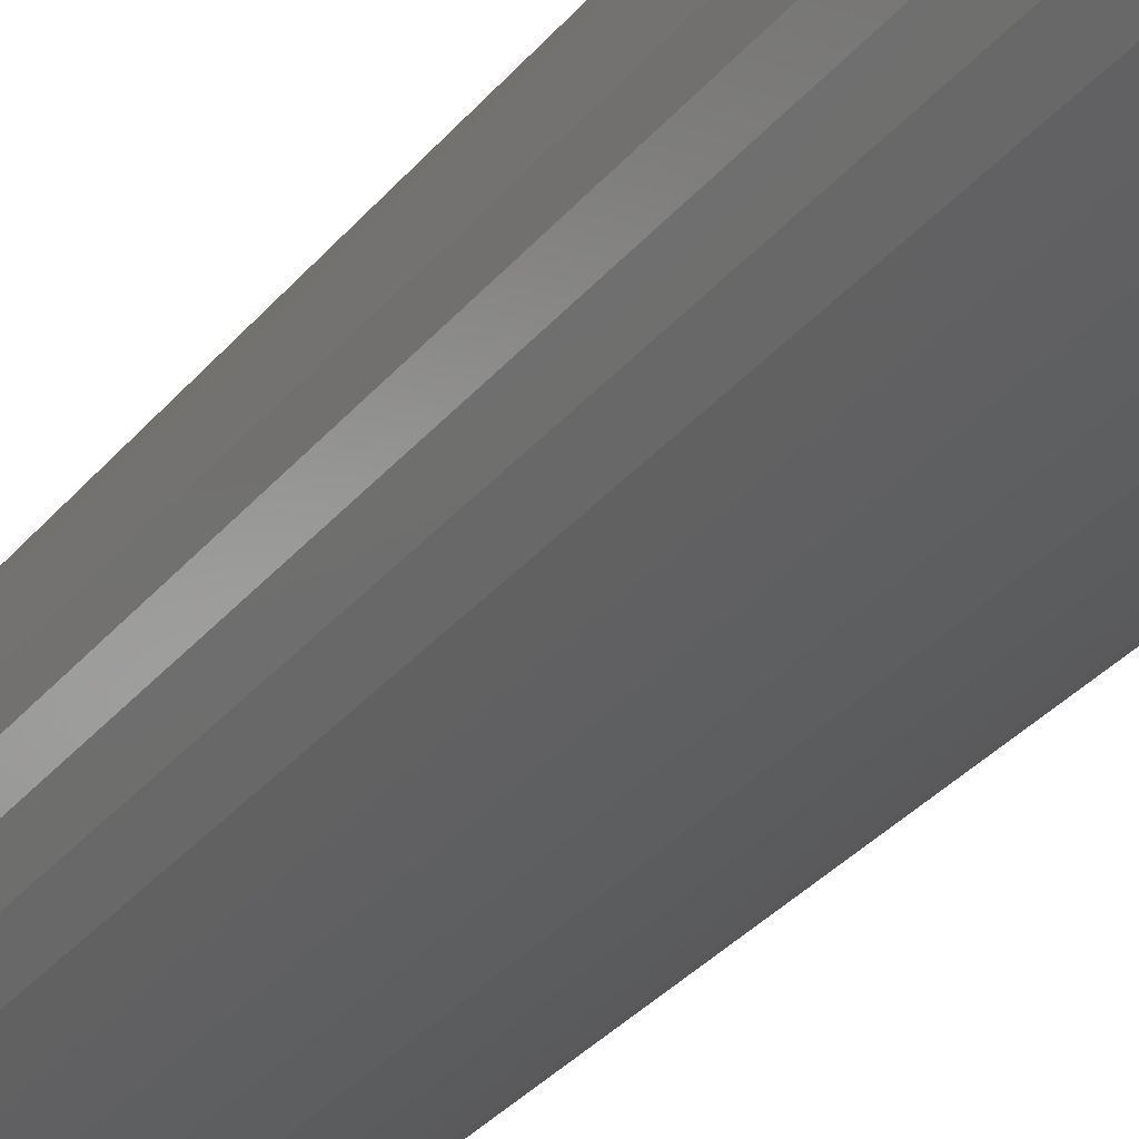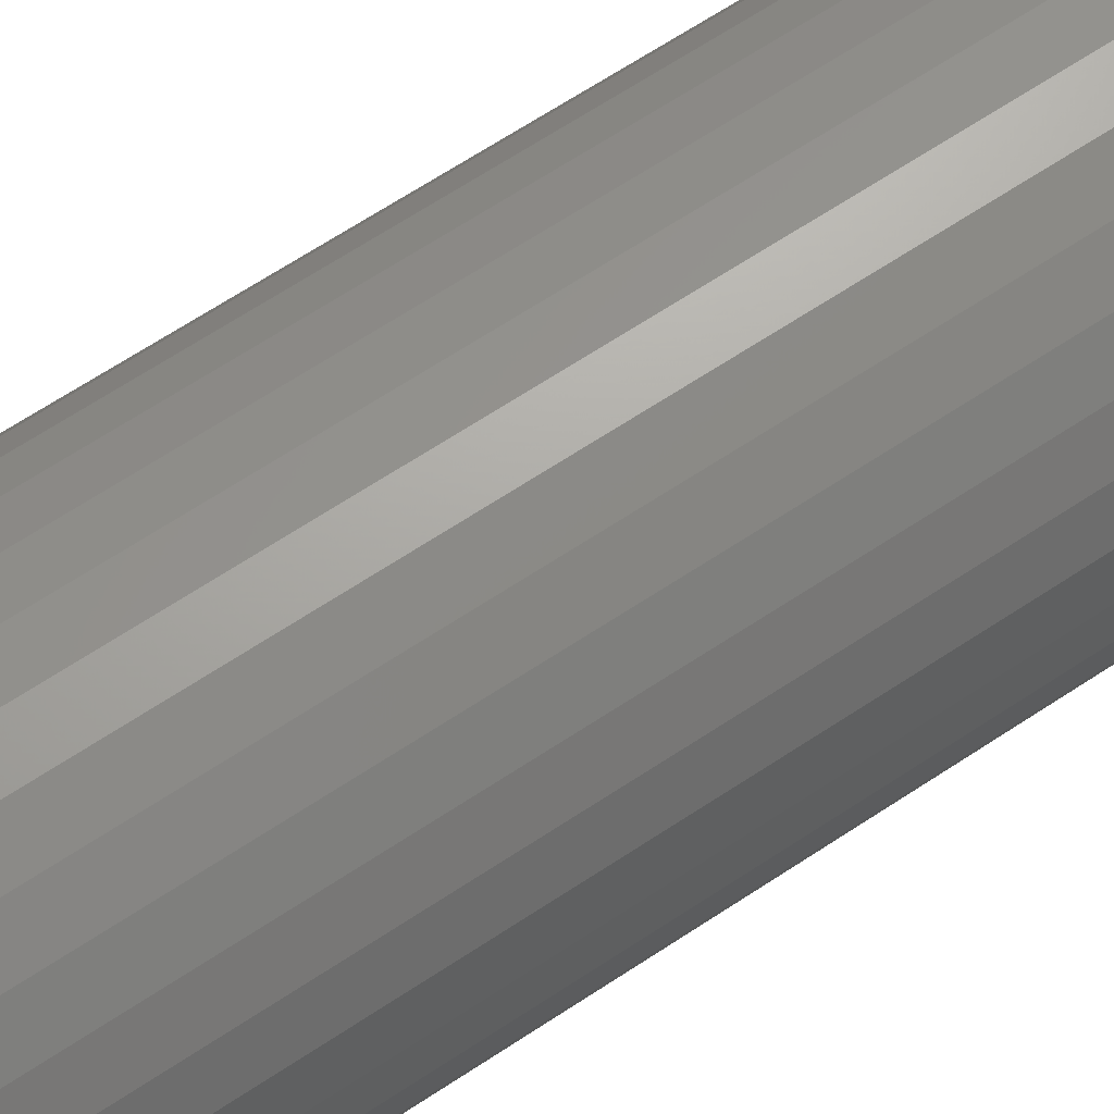
<metadata>
{"format":"stl","ext":"stl","renderer":"f3d","projection":"perspective","resolution":1024,"background":"white","views":[{"elev":-31.7,"azim":-32.0,"up":"+Y"},{"elev":63.6,"azim":55.8,"up":"+Y"}]}
</metadata>
<code>
# stl→obj: 354 verts, 704 faces
v 0.1995 -4.931e-17 -0.7422
v 0.1995 -4.931e-17 0.7031
v 0.1956 -0.03927 -0.7422
v 0.1956 -0.03927 0.7031
v 0.1842 -0.07704 -0.7422
v 0.1842 -0.07704 0.7031
v 0.1656 -0.1118 -0.7422
v 0.1656 -0.1118 0.7031
v 0.1405 -0.1424 -0.7422
v 0.1405 -0.1424 0.7031
v 0.11 -0.1674 -0.7422
v 0.11 -0.1674 0.7031
v 0.07523 -0.186 -0.7422
v 0.07523 -0.186 0.7031
v 0.03747 -0.1974 -0.7422
v 0.03747 -0.1974 0.7031
v -0.001809 -0.2013 -0.7422
v -0.001809 -0.2013 0.7031
v -0.04108 -0.1974 -0.7422
v -0.04108 -0.1974 0.7031
v -0.07885 -0.186 -0.7422
v -0.07885 -0.186 0.7031
v -0.1137 -0.1674 -0.7422
v -0.1137 -0.1674 0.7031
v -0.1442 -0.1424 -0.7422
v -0.1442 -0.1424 0.7031
v -0.1692 -0.1118 -0.7422
v -0.1692 -0.1118 0.7031
v -0.1878 -0.07704 -0.7422
v -0.1878 -0.07704 0.7031
v -0.1993 -0.03927 -0.7422
v -0.1993 -0.03927 0.7031
v -0.2031 2.465e-17 -0.7422
v -0.2031 2.465e-17 0.7031
v -0.1993 0.03927 -0.7422
v -0.1993 0.03927 0.7031
v -0.1878 0.07704 -0.7422
v -0.1878 0.07704 0.7031
v -0.1692 0.1118 -0.7422
v -0.1692 0.1118 0.7031
v -0.1442 0.1424 -0.7422
v -0.1442 0.1424 0.7031
v -0.1137 0.1674 -0.7422
v -0.1137 0.1674 0.7031
v -0.07885 0.186 -0.7422
v -0.07885 0.186 0.7031
v -0.04108 0.1974 -0.7422
v -0.04108 0.1974 0.7031
v -0.001809 0.2013 -0.7422
v -0.001809 0.2013 0.7031
v 0.03747 0.1974 -0.7422
v 0.03747 0.1974 0.7031
v 0.07523 0.186 -0.7422
v 0.07523 0.186 0.7031
v 0.11 0.1674 -0.7422
v 0.11 0.1674 0.7031
v 0.1405 0.1424 -0.7422
v 0.1405 0.1424 0.7031
v 0.1656 0.1118 -0.7422
v 0.1656 0.1118 0.7031
v 0.1842 0.07704 -0.7422
v 0.1842 0.07704 0.7031
v 0.1956 0.03927 -0.7422
v 0.1956 0.03927 0.7031
v 0.01388 0.1693 0.75
v -0.0175 0.1693 0.75
v -0.04835 0.1636 0.75
v 0.04473 0.1636 0.75
v -0.07762 0.1522 0.75
v 0.074 0.1522 0.75
v 0.07399 -0.1522 0.75
v -0.04835 -0.1636 0.75
v 0.04473 -0.1636 0.75
v -0.0175 -0.1693 0.75
v 0.01388 -0.1693 0.75
v 0.1007 0.1357 0.75
v -0.1043 0.1357 0.75
v 0.1239 0.1146 0.75
v -0.1275 0.1146 0.75
v 0.1428 0.08953 0.75
v -0.1464 0.08953 0.75
v 0.1568 0.06144 0.75
v -0.1604 0.06143 0.75
v 0.1654 0.03125 0.75
v -0.169 0.03125 0.75
v 0.1683 -1.859e-16 0.75
v -0.1719 -1.788e-06 0.75
v 0.1654 -0.03125 0.75
v -0.169 -0.03125 0.75
v 0.1568 -0.06144 0.75
v -0.1604 -0.06143 0.75
v 0.1428 -0.08953 0.75
v -0.1464 -0.08953 0.75
v 0.1239 -0.1146 0.75
v -0.1275 -0.1146 0.75
v 0.1007 -0.1357 0.75
v -0.1043 -0.1357 0.75
v -0.07762 -0.1522 0.75
v -0.001809 0.1935 -0.75
v 0.03594 0.1898 -0.75
v -0.03956 0.1898 -0.75
v -0.07586 0.1788 -0.75
v 0.07224 0.1788 -0.75
v 0.03594 -0.1898 -0.75
v -0.03956 -0.1898 -0.75
v 0.07224 -0.1788 -0.75
v -0.001809 -0.1935 -0.75
v -0.07586 -0.1788 -0.75
v -0.1093 -0.1609 -0.75
v 0.1057 -0.1609 -0.75
v -0.1386 -0.1368 -0.75
v 0.135 -0.1368 -0.75
v -0.1627 -0.1075 -0.75
v 0.1591 -0.1075 -0.75
v -0.1806 -0.07405 -0.75
v 0.177 -0.07405 -0.75
v -0.1916 -0.03775 -0.75
v 0.188 -0.03775 -0.75
v -0.1953 1.419e-17 -0.75
v 0.1917 -5.69e-17 -0.75
v -0.1916 0.03775 -0.75
v 0.188 0.03775 -0.75
v -0.1806 0.07405 -0.75
v 0.177 0.07405 -0.75
v -0.1627 0.1075 -0.75
v 0.1591 0.1075 -0.75
v -0.1386 0.1368 -0.75
v 0.135 0.1368 -0.75
v -0.1093 0.1609 -0.75
v 0.1057 0.1609 -0.75
v -0.203 2.776e-17 -0.7437
v -0.1991 0.03925 -0.7437
v -0.2025 2.776e-17 -0.7452
v -0.1987 0.03916 -0.7452
v -0.2018 2.776e-17 -0.7465
v -0.198 0.03902 -0.7465
v -0.2008 2.776e-17 -0.7477
v -0.197 0.03883 -0.7477
v -0.1997 2.776e-17 -0.7487
v -0.1959 0.0386 -0.7487
v -0.1983 2.776e-17 -0.7494
v -0.1945 0.03833 -0.7494
v -0.1968 1.388e-17 -0.7498
v -0.1931 0.03805 -0.7498
v 0.1955 0.03925 -0.7437
v 0.1994 -1.249e-16 -0.7437
v 0.1951 0.03916 -0.7452
v 0.1989 -1.249e-16 -0.7452
v 0.1943 0.03902 -0.7465
v 0.1982 -1.249e-16 -0.7465
v 0.1934 0.03883 -0.7477
v 0.1972 -1.388e-16 -0.7477
v 0.1922 0.0386 -0.7487
v 0.196 -1.249e-16 -0.7487
v 0.1909 0.03833 -0.7494
v 0.1947 -1.249e-16 -0.7494
v 0.1895 0.03805 -0.7498
v 0.1932 -1.249e-16 -0.7498
v 0.184 0.07698 -0.7437
v 0.1836 0.07681 -0.7452
v 0.183 0.07654 -0.7465
v 0.1821 0.07616 -0.7477
v 0.181 0.07571 -0.7487
v 0.1797 0.07519 -0.7494
v 0.1784 0.07463 -0.7498
v 0.1655 0.1118 -0.7437
v 0.1651 0.1115 -0.7452
v 0.1645 0.1111 -0.7465
v 0.1637 0.1106 -0.7477
v 0.1627 0.1099 -0.7487
v 0.1616 0.1092 -0.7494
v 0.1604 0.1084 -0.7498
v 0.1404 0.1422 -0.7437
v 0.1401 0.1419 -0.7452
v 0.1396 0.1414 -0.7465
v 0.1389 0.1407 -0.7477
v 0.1381 0.1399 -0.7487
v 0.1371 0.1389 -0.7494
v 0.1361 0.1379 -0.7498
v 0.11 0.1673 -0.7437
v 0.1097 0.1669 -0.7452
v 0.1093 0.1663 -0.7465
v 0.1088 0.1655 -0.7477
v 0.1081 0.1645 -0.7487
v 0.1074 0.1634 -0.7494
v 0.1065 0.1622 -0.7498
v 0.07517 0.1859 -0.7437
v 0.075 0.1854 -0.7452
v 0.07473 0.1848 -0.7465
v 0.07436 0.1839 -0.7477
v 0.0739 0.1828 -0.7487
v 0.07339 0.1815 -0.7494
v 0.07282 0.1802 -0.7498
v 0.03744 0.1973 -0.7437
v 0.03735 0.1969 -0.7452
v 0.03721 0.1962 -0.7465
v 0.03702 0.1952 -0.7477
v 0.03679 0.194 -0.7487
v 0.03652 0.1927 -0.7494
v 0.03624 0.1913 -0.7498
v -0.001809 0.2012 -0.7437
v -0.001809 0.2007 -0.7452
v -0.001809 0.2 -0.7465
v -0.001809 0.199 -0.7477
v -0.001809 0.1978 -0.7487
v -0.001809 0.1965 -0.7494
v -0.001809 0.195 -0.7498
v -0.04105 0.1973 -0.7437
v -0.04097 0.1969 -0.7452
v -0.04083 0.1962 -0.7465
v -0.04064 0.1952 -0.7477
v -0.04041 0.194 -0.7487
v -0.04014 0.1927 -0.7494
v -0.03986 0.1913 -0.7498
v -0.07879 0.1859 -0.7437
v -0.07862 0.1854 -0.7452
v -0.07835 0.1848 -0.7465
v -0.07797 0.1839 -0.7477
v -0.07752 0.1828 -0.7487
v -0.077 0.1815 -0.7494
v -0.07644 0.1802 -0.7498
v -0.1136 0.1673 -0.7437
v -0.1133 0.1669 -0.7452
v -0.1129 0.1663 -0.7465
v -0.1124 0.1655 -0.7477
v -0.1117 0.1645 -0.7487
v -0.111 0.1634 -0.7494
v -0.1102 0.1622 -0.7498
v -0.1441 0.1422 -0.7437
v -0.1437 0.1419 -0.7452
v -0.1432 0.1414 -0.7465
v -0.1425 0.1407 -0.7477
v -0.1417 0.1399 -0.7487
v -0.1408 0.1389 -0.7494
v -0.1397 0.1379 -0.7498
v -0.1691 0.1118 -0.7437
v -0.1687 0.1115 -0.7452
v -0.1681 0.1111 -0.7465
v -0.1673 0.1106 -0.7477
v -0.1663 0.1099 -0.7487
v -0.1652 0.1092 -0.7494
v -0.164 0.1084 -0.7498
v -0.1877 0.07698 -0.7437
v -0.1873 0.07681 -0.7452
v -0.1866 0.07654 -0.7465
v -0.1857 0.07616 -0.7477
v -0.1846 0.07571 -0.7487
v -0.1833 0.07519 -0.7494
v -0.182 0.07463 -0.7498
v 0.1955 -0.03925 -0.7437
v 0.1951 -0.03916 -0.7452
v 0.1943 -0.03902 -0.7465
v 0.1934 -0.03883 -0.7477
v 0.1922 -0.0386 -0.7487
v 0.1909 -0.03833 -0.7494
v 0.1895 -0.03805 -0.7498
v -0.1991 -0.03925 -0.7437
v -0.1987 -0.03916 -0.7452
v -0.198 -0.03902 -0.7465
v -0.197 -0.03883 -0.7477
v -0.1959 -0.0386 -0.7487
v -0.1945 -0.03833 -0.7494
v -0.1931 -0.03805 -0.7498
v -0.1877 -0.07698 -0.7437
v -0.1873 -0.07681 -0.7452
v -0.1866 -0.07654 -0.7465
v -0.1857 -0.07616 -0.7477
v -0.1846 -0.07571 -0.7487
v -0.1833 -0.07519 -0.7494
v -0.182 -0.07463 -0.7498
v -0.1691 -0.1118 -0.7437
v -0.1687 -0.1115 -0.7452
v -0.1681 -0.1111 -0.7465
v -0.1673 -0.1106 -0.7477
v -0.1663 -0.1099 -0.7487
v -0.1652 -0.1092 -0.7494
v -0.164 -0.1084 -0.7498
v -0.1441 -0.1422 -0.7437
v -0.1437 -0.1419 -0.7452
v -0.1432 -0.1414 -0.7465
v -0.1425 -0.1407 -0.7477
v -0.1417 -0.1399 -0.7487
v -0.1408 -0.1389 -0.7494
v -0.1397 -0.1379 -0.7498
v -0.1136 -0.1673 -0.7437
v -0.1133 -0.1669 -0.7452
v -0.1129 -0.1663 -0.7465
v -0.1124 -0.1655 -0.7477
v -0.1117 -0.1645 -0.7487
v -0.111 -0.1634 -0.7494
v -0.1102 -0.1622 -0.7498
v -0.07879 -0.1859 -0.7437
v -0.07862 -0.1854 -0.7452
v -0.07835 -0.1848 -0.7465
v -0.07797 -0.1839 -0.7477
v -0.07752 -0.1828 -0.7487
v -0.077 -0.1815 -0.7494
v -0.07644 -0.1802 -0.7498
v -0.04105 -0.1973 -0.7437
v -0.04097 -0.1969 -0.7452
v -0.04083 -0.1962 -0.7465
v -0.04064 -0.1952 -0.7477
v -0.04041 -0.194 -0.7487
v -0.04014 -0.1927 -0.7494
v -0.03986 -0.1913 -0.7498
v -0.001809 -0.2012 -0.7437
v -0.001809 -0.2007 -0.7452
v -0.001809 -0.2 -0.7465
v -0.001809 -0.199 -0.7477
v -0.001809 -0.1978 -0.7487
v -0.001809 -0.1965 -0.7494
v -0.001809 -0.195 -0.7498
v 0.03744 -0.1973 -0.7437
v 0.03735 -0.1969 -0.7452
v 0.03721 -0.1962 -0.7465
v 0.03702 -0.1952 -0.7477
v 0.03679 -0.194 -0.7487
v 0.03652 -0.1927 -0.7494
v 0.03624 -0.1913 -0.7498
v 0.07517 -0.1859 -0.7437
v 0.075 -0.1854 -0.7452
v 0.07473 -0.1848 -0.7465
v 0.07436 -0.1839 -0.7477
v 0.0739 -0.1828 -0.7487
v 0.07339 -0.1815 -0.7494
v 0.07282 -0.1802 -0.7498
v 0.11 -0.1673 -0.7437
v 0.1097 -0.1669 -0.7452
v 0.1093 -0.1663 -0.7465
v 0.1088 -0.1655 -0.7477
v 0.1081 -0.1645 -0.7487
v 0.1074 -0.1634 -0.7494
v 0.1065 -0.1622 -0.7498
v 0.1404 -0.1422 -0.7437
v 0.1401 -0.1419 -0.7452
v 0.1396 -0.1414 -0.7465
v 0.1389 -0.1407 -0.7477
v 0.1381 -0.1399 -0.7487
v 0.1371 -0.1389 -0.7494
v 0.1361 -0.1379 -0.7498
v 0.1655 -0.1118 -0.7437
v 0.1651 -0.1115 -0.7452
v 0.1645 -0.1111 -0.7465
v 0.1637 -0.1106 -0.7477
v 0.1627 -0.1099 -0.7487
v 0.1616 -0.1092 -0.7494
v 0.1604 -0.1084 -0.7498
v 0.184 -0.07698 -0.7437
v 0.1836 -0.07681 -0.7452
v 0.183 -0.07654 -0.7465
v 0.1821 -0.07616 -0.7477
v 0.181 -0.07571 -0.7487
v 0.1797 -0.07519 -0.7494
v 0.1784 -0.07463 -0.7498
f 1 2 3
f 3 2 4
f 3 4 5
f 5 4 6
f 5 6 7
f 7 6 8
f 7 8 9
f 9 8 10
f 9 10 11
f 11 10 12
f 11 12 13
f 13 12 14
f 13 14 15
f 15 14 16
f 15 16 17
f 17 16 18
f 17 18 19
f 19 18 20
f 19 20 21
f 21 20 22
f 21 22 23
f 23 22 24
f 23 24 25
f 25 24 26
f 25 26 27
f 27 26 28
f 27 28 29
f 29 28 30
f 29 30 31
f 31 30 32
f 31 32 33
f 33 32 34
f 33 34 35
f 35 34 36
f 35 36 37
f 37 36 38
f 37 38 39
f 39 38 40
f 39 40 41
f 41 40 42
f 41 42 43
f 43 42 44
f 43 44 45
f 45 44 46
f 45 46 47
f 47 46 48
f 47 48 49
f 49 48 50
f 49 50 51
f 51 50 52
f 51 52 53
f 53 52 54
f 53 54 55
f 55 54 56
f 55 56 57
f 57 56 58
f 57 58 59
f 59 58 60
f 59 60 61
f 61 60 62
f 61 62 63
f 63 62 64
f 63 64 1
f 1 64 2
f 65 66 67
f 65 67 68
f 68 67 69
f 68 69 70
f 71 72 73
f 73 72 74
f 73 74 75
f 70 69 76
f 76 69 77
f 76 77 78
f 78 77 79
f 78 79 80
f 80 79 81
f 80 81 82
f 82 81 83
f 82 83 84
f 84 83 85
f 84 85 86
f 86 85 87
f 86 87 88
f 88 87 89
f 88 89 90
f 90 89 91
f 90 91 92
f 92 91 93
f 92 93 94
f 94 93 95
f 94 95 96
f 96 95 97
f 96 97 71
f 71 97 98
f 71 98 72
f 58 56 76
f 68 70 54
f 70 56 54
f 76 56 70
f 52 50 65
f 68 52 65
f 68 54 52
f 50 48 66
f 65 50 66
f 48 46 67
f 66 48 67
f 46 44 69
f 67 46 69
f 77 44 42
f 69 44 77
f 77 42 79
f 79 42 40
f 79 40 81
f 81 40 38
f 81 38 83
f 83 38 36
f 83 36 85
f 85 36 34
f 85 34 87
f 76 78 58
f 58 78 80
f 58 80 60
f 60 80 82
f 60 82 62
f 62 82 84
f 62 84 64
f 64 84 86
f 64 86 2
f 26 24 97
f 72 98 22
f 98 24 22
f 97 24 98
f 20 18 74
f 72 20 74
f 72 22 20
f 18 16 75
f 74 18 75
f 16 14 73
f 75 16 73
f 14 12 71
f 73 14 71
f 96 12 10
f 71 12 96
f 96 10 94
f 94 10 8
f 94 8 92
f 92 8 6
f 92 6 90
f 90 6 4
f 90 4 88
f 88 4 2
f 88 2 86
f 97 95 26
f 26 95 93
f 26 93 28
f 28 93 91
f 28 91 30
f 30 91 89
f 30 89 32
f 32 89 87
f 32 87 34
f 99 100 101
f 102 101 100
f 103 102 100
f 104 105 106
f 107 105 104
f 105 108 106
f 106 108 109
f 106 109 110
f 110 109 111
f 110 111 112
f 112 111 113
f 112 113 114
f 114 113 115
f 114 115 116
f 116 115 117
f 116 117 118
f 118 117 119
f 118 119 120
f 120 119 121
f 120 121 122
f 122 121 123
f 122 123 124
f 124 123 125
f 124 125 126
f 126 125 127
f 126 127 128
f 128 127 129
f 128 129 130
f 130 129 102
f 130 102 103
f 33 35 131
f 131 35 132
f 131 132 133
f 133 132 134
f 133 134 135
f 135 134 136
f 135 136 137
f 137 136 138
f 137 138 139
f 139 138 140
f 139 140 141
f 141 140 142
f 141 142 143
f 143 142 144
f 143 144 119
f 119 144 121
f 63 1 145
f 145 1 146
f 145 146 147
f 147 146 148
f 147 148 149
f 149 148 150
f 149 150 151
f 151 150 152
f 151 152 153
f 153 152 154
f 153 154 155
f 155 154 156
f 155 156 157
f 157 156 158
f 157 158 122
f 122 158 120
f 61 63 159
f 159 63 145
f 159 145 160
f 160 145 147
f 160 147 161
f 161 147 149
f 161 149 162
f 162 149 151
f 162 151 163
f 163 151 153
f 163 153 164
f 164 153 155
f 164 155 165
f 165 155 157
f 165 157 124
f 124 157 122
f 59 61 166
f 166 61 159
f 166 159 167
f 167 159 160
f 167 160 168
f 168 160 161
f 168 161 169
f 169 161 162
f 169 162 170
f 170 162 163
f 170 163 171
f 171 163 164
f 171 164 172
f 172 164 165
f 172 165 126
f 126 165 124
f 57 59 173
f 173 59 166
f 173 166 174
f 174 166 167
f 174 167 175
f 175 167 168
f 175 168 176
f 176 168 169
f 176 169 177
f 177 169 170
f 177 170 178
f 178 170 171
f 178 171 179
f 179 171 172
f 179 172 128
f 128 172 126
f 55 57 180
f 180 57 173
f 180 173 181
f 181 173 174
f 181 174 182
f 182 174 175
f 182 175 183
f 183 175 176
f 183 176 184
f 184 176 177
f 184 177 185
f 185 177 178
f 185 178 186
f 186 178 179
f 186 179 130
f 130 179 128
f 53 55 187
f 187 55 180
f 187 180 188
f 188 180 181
f 188 181 189
f 189 181 182
f 189 182 190
f 190 182 183
f 190 183 191
f 191 183 184
f 191 184 192
f 192 184 185
f 192 185 193
f 193 185 186
f 193 186 103
f 103 186 130
f 51 53 194
f 194 53 187
f 194 187 195
f 195 187 188
f 195 188 196
f 196 188 189
f 196 189 197
f 197 189 190
f 197 190 198
f 198 190 191
f 198 191 199
f 199 191 192
f 199 192 200
f 200 192 193
f 200 193 100
f 100 193 103
f 49 51 201
f 201 51 194
f 201 194 202
f 202 194 195
f 202 195 203
f 203 195 196
f 203 196 204
f 204 196 197
f 204 197 205
f 205 197 198
f 205 198 206
f 206 198 199
f 206 199 207
f 207 199 200
f 207 200 99
f 99 200 100
f 47 49 208
f 208 49 201
f 208 201 209
f 209 201 202
f 209 202 210
f 210 202 203
f 210 203 211
f 211 203 204
f 211 204 212
f 212 204 205
f 212 205 213
f 213 205 206
f 213 206 214
f 214 206 207
f 214 207 101
f 101 207 99
f 45 47 215
f 215 47 208
f 215 208 216
f 216 208 209
f 216 209 217
f 217 209 210
f 217 210 218
f 218 210 211
f 218 211 219
f 219 211 212
f 219 212 220
f 220 212 213
f 220 213 221
f 221 213 214
f 221 214 102
f 102 214 101
f 43 45 222
f 222 45 215
f 222 215 223
f 223 215 216
f 223 216 224
f 224 216 217
f 224 217 225
f 225 217 218
f 225 218 226
f 226 218 219
f 226 219 227
f 227 219 220
f 227 220 228
f 228 220 221
f 228 221 129
f 129 221 102
f 41 43 229
f 229 43 222
f 229 222 230
f 230 222 223
f 230 223 231
f 231 223 224
f 231 224 232
f 232 224 225
f 232 225 233
f 233 225 226
f 233 226 234
f 234 226 227
f 234 227 235
f 235 227 228
f 235 228 127
f 127 228 129
f 39 41 236
f 236 41 229
f 236 229 237
f 237 229 230
f 237 230 238
f 238 230 231
f 238 231 239
f 239 231 232
f 239 232 240
f 240 232 233
f 240 233 241
f 241 233 234
f 241 234 242
f 242 234 235
f 242 235 125
f 125 235 127
f 37 39 243
f 243 39 236
f 243 236 244
f 244 236 237
f 244 237 245
f 245 237 238
f 245 238 246
f 246 238 239
f 246 239 247
f 247 239 240
f 247 240 248
f 248 240 241
f 248 241 249
f 249 241 242
f 249 242 123
f 123 242 125
f 35 37 132
f 132 37 243
f 132 243 134
f 134 243 244
f 134 244 136
f 136 244 245
f 136 245 138
f 138 245 246
f 138 246 140
f 140 246 247
f 140 247 142
f 142 247 248
f 142 248 144
f 144 248 249
f 144 249 121
f 121 249 123
f 1 3 146
f 146 3 250
f 146 250 148
f 148 250 251
f 148 251 150
f 150 251 252
f 150 252 152
f 152 252 253
f 152 253 154
f 154 253 254
f 154 254 156
f 156 254 255
f 156 255 158
f 158 255 256
f 158 256 120
f 120 256 118
f 31 33 257
f 257 33 131
f 257 131 258
f 258 131 133
f 258 133 259
f 259 133 135
f 259 135 260
f 260 135 137
f 260 137 261
f 261 137 139
f 261 139 262
f 262 139 141
f 262 141 263
f 263 141 143
f 263 143 117
f 117 143 119
f 29 31 264
f 264 31 257
f 264 257 265
f 265 257 258
f 265 258 266
f 266 258 259
f 266 259 267
f 267 259 260
f 267 260 268
f 268 260 261
f 268 261 269
f 269 261 262
f 269 262 270
f 270 262 263
f 270 263 115
f 115 263 117
f 27 29 271
f 271 29 264
f 271 264 272
f 272 264 265
f 272 265 273
f 273 265 266
f 273 266 274
f 274 266 267
f 274 267 275
f 275 267 268
f 275 268 276
f 276 268 269
f 276 269 277
f 277 269 270
f 277 270 113
f 113 270 115
f 25 27 278
f 278 27 271
f 278 271 279
f 279 271 272
f 279 272 280
f 280 272 273
f 280 273 281
f 281 273 274
f 281 274 282
f 282 274 275
f 282 275 283
f 283 275 276
f 283 276 284
f 284 276 277
f 284 277 111
f 111 277 113
f 23 25 285
f 285 25 278
f 285 278 286
f 286 278 279
f 286 279 287
f 287 279 280
f 287 280 288
f 288 280 281
f 288 281 289
f 289 281 282
f 289 282 290
f 290 282 283
f 290 283 291
f 291 283 284
f 291 284 109
f 109 284 111
f 21 23 292
f 292 23 285
f 292 285 293
f 293 285 286
f 293 286 294
f 294 286 287
f 294 287 295
f 295 287 288
f 295 288 296
f 296 288 289
f 296 289 297
f 297 289 290
f 297 290 298
f 298 290 291
f 298 291 108
f 108 291 109
f 19 21 299
f 299 21 292
f 299 292 300
f 300 292 293
f 300 293 301
f 301 293 294
f 301 294 302
f 302 294 295
f 302 295 303
f 303 295 296
f 303 296 304
f 304 296 297
f 304 297 305
f 305 297 298
f 305 298 105
f 105 298 108
f 17 19 306
f 306 19 299
f 306 299 307
f 307 299 300
f 307 300 308
f 308 300 301
f 308 301 309
f 309 301 302
f 309 302 310
f 310 302 303
f 310 303 311
f 311 303 304
f 311 304 312
f 312 304 305
f 312 305 107
f 107 305 105
f 15 17 313
f 313 17 306
f 313 306 314
f 314 306 307
f 314 307 315
f 315 307 308
f 315 308 316
f 316 308 309
f 316 309 317
f 317 309 310
f 317 310 318
f 318 310 311
f 318 311 319
f 319 311 312
f 319 312 104
f 104 312 107
f 13 15 320
f 320 15 313
f 320 313 321
f 321 313 314
f 321 314 322
f 322 314 315
f 322 315 323
f 323 315 316
f 323 316 324
f 324 316 317
f 324 317 325
f 325 317 318
f 325 318 326
f 326 318 319
f 326 319 106
f 106 319 104
f 11 13 327
f 327 13 320
f 327 320 328
f 328 320 321
f 328 321 329
f 329 321 322
f 329 322 330
f 330 322 323
f 330 323 331
f 331 323 324
f 331 324 332
f 332 324 325
f 332 325 333
f 333 325 326
f 333 326 110
f 110 326 106
f 9 11 334
f 334 11 327
f 334 327 335
f 335 327 328
f 335 328 336
f 336 328 329
f 336 329 337
f 337 329 330
f 337 330 338
f 338 330 331
f 338 331 339
f 339 331 332
f 339 332 340
f 340 332 333
f 340 333 112
f 112 333 110
f 7 9 341
f 341 9 334
f 341 334 342
f 342 334 335
f 342 335 343
f 343 335 336
f 343 336 344
f 344 336 337
f 344 337 345
f 345 337 338
f 345 338 346
f 346 338 339
f 346 339 347
f 347 339 340
f 347 340 114
f 114 340 112
f 5 7 348
f 348 7 341
f 348 341 349
f 349 341 342
f 349 342 350
f 350 342 343
f 350 343 351
f 351 343 344
f 351 344 352
f 352 344 345
f 352 345 353
f 353 345 346
f 353 346 354
f 354 346 347
f 354 347 116
f 116 347 114
f 3 5 250
f 250 5 348
f 250 348 251
f 251 348 349
f 251 349 252
f 252 349 350
f 252 350 253
f 253 350 351
f 253 351 254
f 254 351 352
f 254 352 255
f 255 352 353
f 255 353 256
f 256 353 354
f 256 354 118
f 118 354 116

</code>
